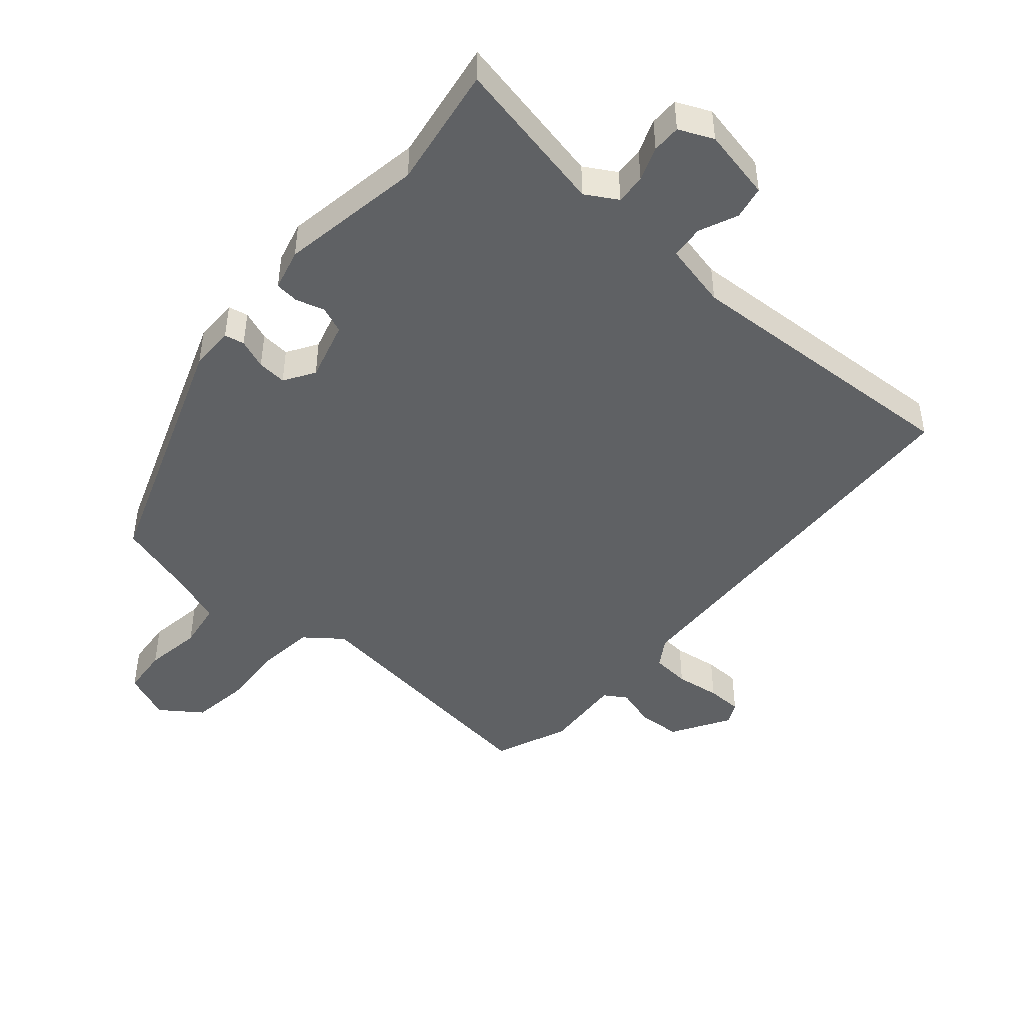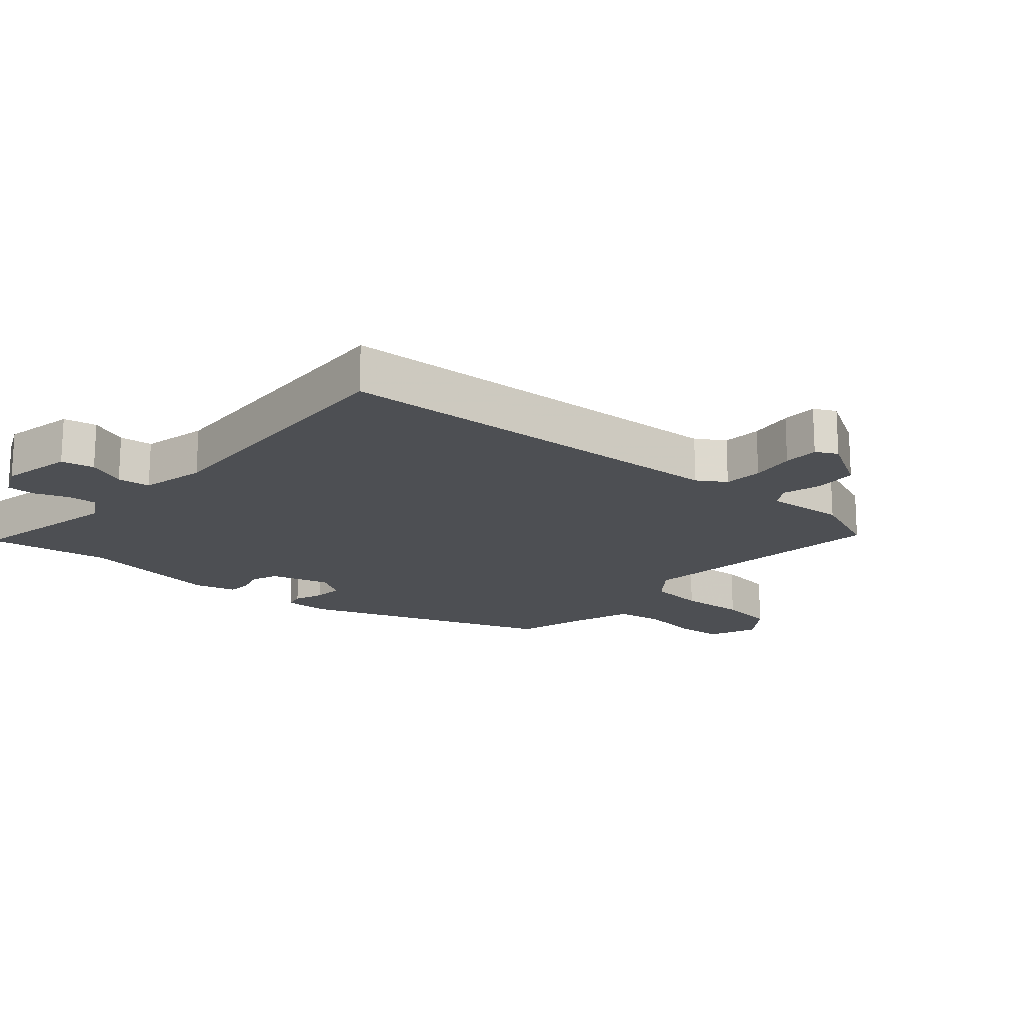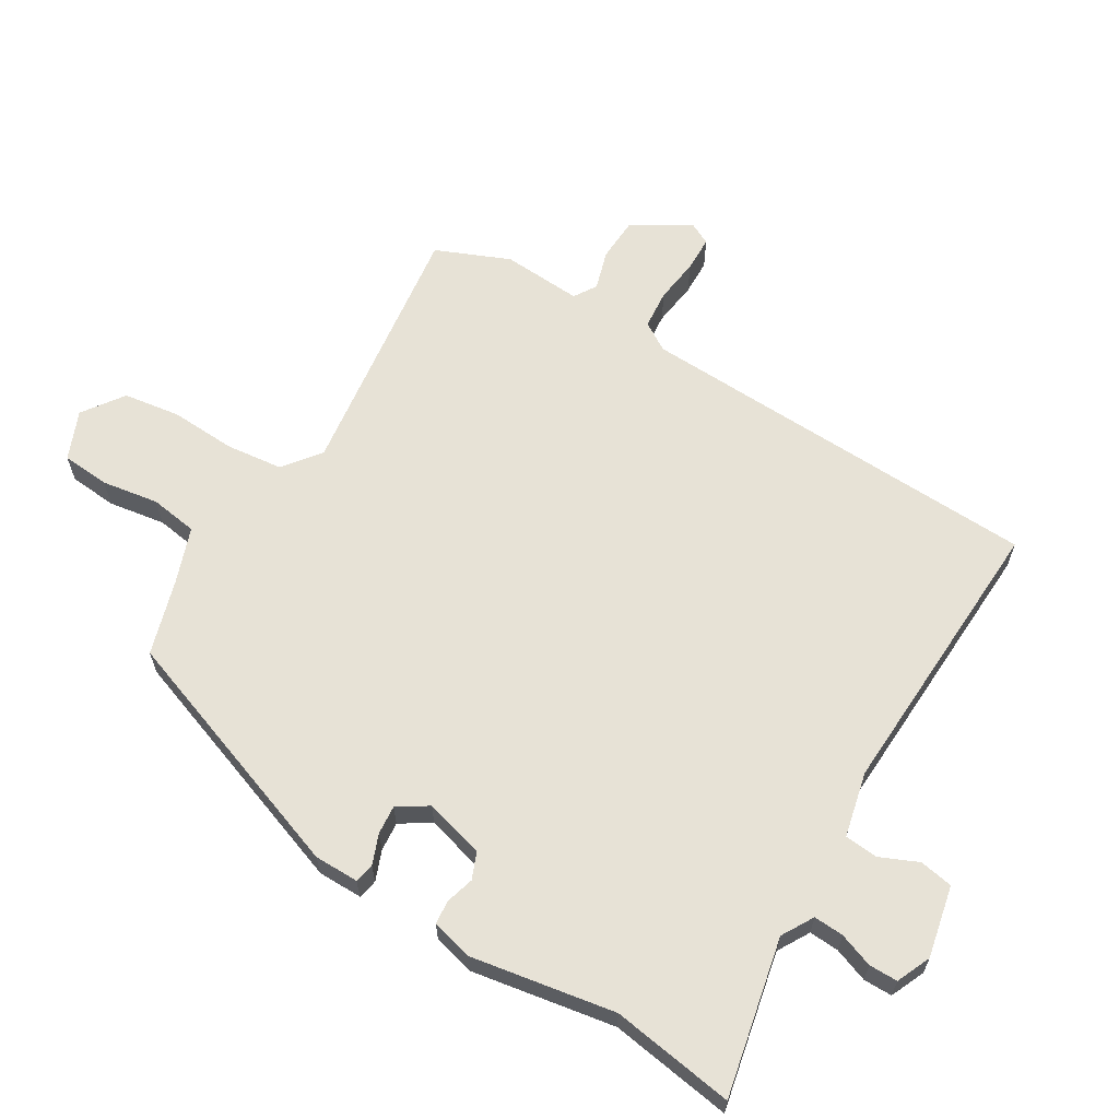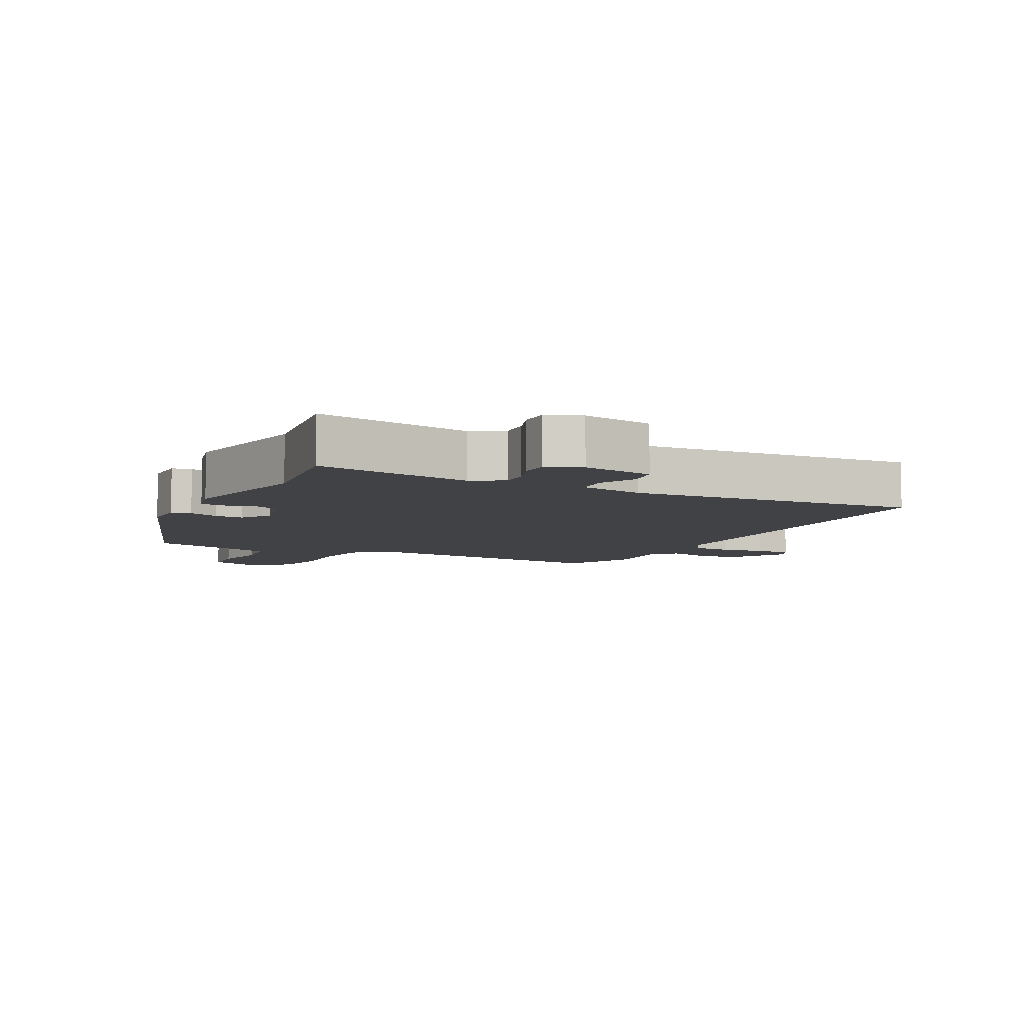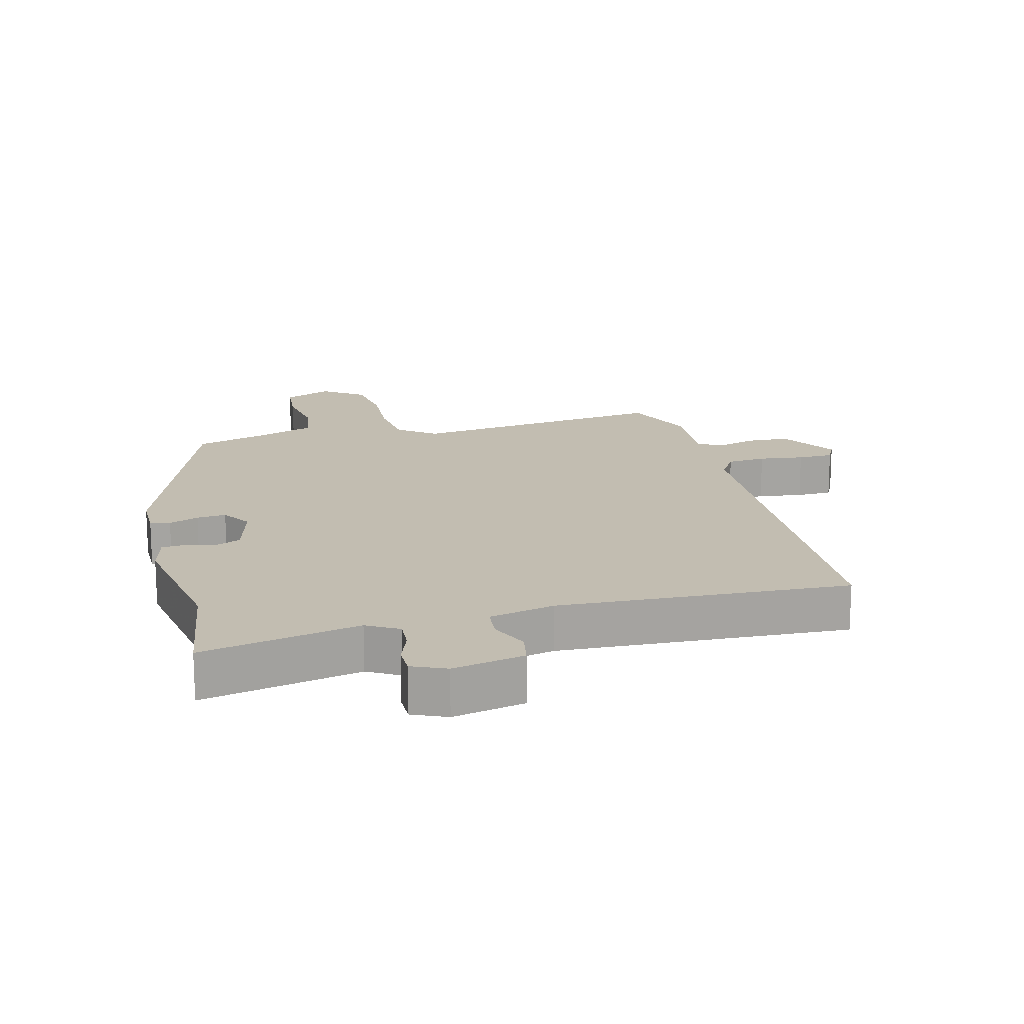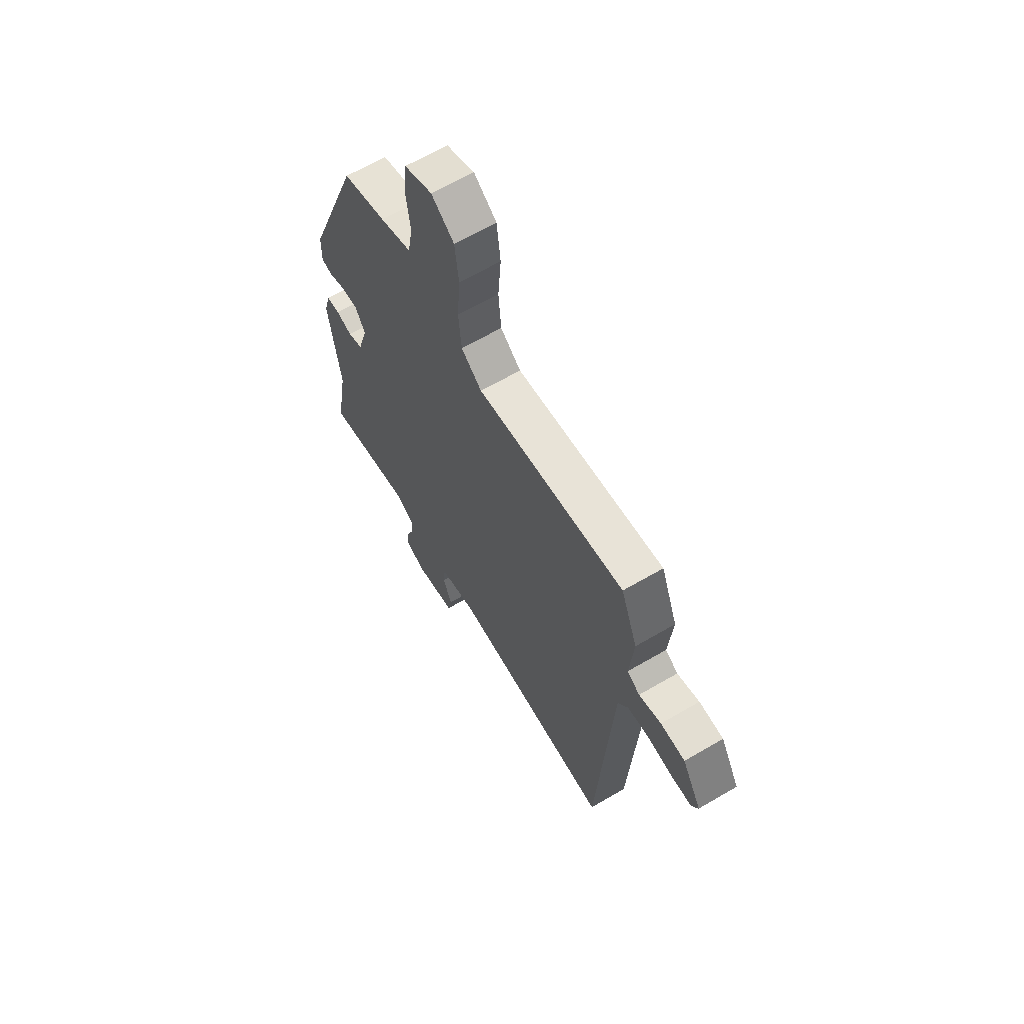
<metadata>
{"format":"obj","ext":"obj","renderer":"f3d","projection":"perspective","resolution":1024,"background":"white","views":[{"elev":-45.9,"azim":138.1,"up":"+Y"},{"elev":-17.8,"azim":-131.8,"up":"+Y"},{"elev":63.3,"azim":119.7,"up":"+Y"},{"elev":-6.5,"azim":151.9,"up":"+Y"},{"elev":17.0,"azim":164.3,"up":"+Y"},{"elev":64.4,"azim":-120.5,"up":"+Z"}]}
</metadata>
<code>
v 0.343 0.07 0.499
v 0.494 0.07 0.107
v 0.496 0.07 0.037
v 0.465 0.07 0.03
v 0.418 0.07 0.047
v 0.372 0.07 0.05
v 0.343 0.07 0.002
v 0.371 0.07 -0.091
v 0.413 0.07 -0.107
v 0.458 0.07 -0.093
v 0.495 0.07 -0.096
v 0.513 0.07 -0.161
v 0.48 0.07 -0.387
v 0.514 0.07 -0.579
v 0.266 0.07 -0.533
v 0.217 0.07 -0.563
v 0.221 0.07 -0.61
v 0.242 0.07 -0.663
v 0.243 0.07 -0.708
v 0.19 0.07 -0.733
v 0.077 0.07 -0.712
v 0.066 0.07 -0.66
v 0.091 0.07 -0.599
v 0.085 0.07 -0.547
v -0.018 0.07 -0.526
v -0.471 0.07 -0.558
v -0.512 0.07 0.083
v -0.541 0.07 0.127
v -0.602 0.07 0.131
v -0.672 0.07 0.12
v -0.728 0.07 0.12
v -0.746 0.07 0.154
v -0.693 0.07 0.246
v -0.625 0.07 0.251
v -0.563 0.07 0.234
v -0.528 0.07 0.257
v -0.539 0.07 0.382
v -0.493 0.07 0.499
v -0.081 0.07 0.455
v -0.024 0.07 0.501
v -0.016 0.07 0.59
v -0.024 0.07 0.694
v -0.013 0.07 0.783
v 0.05 0.07 0.83
v 0.127 0.07 0.8
v 0.135 0.07 0.725
v 0.123 0.07 0.635
v 0.136 0.07 0.561
v 0.223 0.07 0.532
v 0.343 0 0.499
v 0.494 0 0.107
v 0.496 0 0.037
v 0.465 0 0.03
v 0.418 0 0.047
v 0.372 0 0.05
v 0.343 0 0.002
v 0.371 0 -0.091
v 0.413 0 -0.107
v 0.458 0 -0.093
v 0.495 0 -0.096
v 0.513 0 -0.161
v 0.48 0 -0.387
v 0.514 0 -0.579
v 0.266 0 -0.533
v 0.217 0 -0.563
v 0.221 0 -0.61
v 0.242 0 -0.663
v 0.243 0 -0.708
v 0.19 0 -0.733
v 0.077 0 -0.712
v 0.066 0 -0.66
v 0.091 0 -0.599
v 0.085 0 -0.547
v -0.018 0 -0.526
v -0.471 0 -0.558
v -0.512 0 0.083
v -0.541 0 0.127
v -0.602 0 0.131
v -0.672 0 0.12
v -0.728 0 0.12
v -0.746 0 0.154
v -0.693 0 0.246
v -0.625 0 0.251
v -0.563 0 0.234
v -0.528 0 0.257
v -0.539 0 0.382
v -0.493 0 0.499
v -0.081 0 0.455
v -0.024 0 0.501
v -0.016 0 0.59
v -0.024 0 0.694
v -0.013 0 0.783
v 0.05 0 0.83
v 0.127 0 0.8
v 0.135 0 0.725
v 0.123 0 0.635
v 0.136 0 0.561
v 0.223 0 0.532
f 44 45 46 47
f 44 47 48
f 41 42 43 44
f 40 41 44 48
f 39 40 48 49
f 36 37 38 39
f 35 36 39 49
f 33 34 35
f 32 33 35
f 29 30 31 32
f 28 29 32 35
f 27 28 35 49
f 25 26 27 49
f 20 21 22 23
f 20 23 24
f 17 18 19 20
f 16 17 20 24
f 15 16 24 25
f 13 14 15
f 9 10 11 12
f 8 9 12 13
f 2 3 4 5
f 2 5 6
f 1 2 6
f 49 1 6 7
f 8 13 15 25
f 7 8 25
f 7 25 49
f 96 95 94 93
f 97 96 93
f 93 92 91 90
f 97 93 90 89
f 98 97 89 88
f 88 87 86 85
f 98 88 85 84
f 84 83 82
f 84 82 81
f 81 80 79 78
f 84 81 78 77
f 98 84 77 76
f 98 76 75 74
f 72 71 70 69
f 73 72 69
f 69 68 67 66
f 73 69 66 65
f 74 73 65 64
f 64 63 62
f 61 60 59 58
f 62 61 58 57
f 54 53 52 51
f 55 54 51
f 55 51 50
f 56 55 50 98
f 74 64 62 57
f 74 57 56
f 98 74 56
f 1 50 51 2
f 2 51 52 3
f 3 52 53 4
f 4 53 54 5
f 5 54 55 6
f 6 55 56 7
f 7 56 57 8
f 8 57 58 9
f 9 58 59 10
f 10 59 60 11
f 11 60 61 12
f 12 61 62 13
f 13 62 63 14
f 14 63 64 15
f 15 64 65 16
f 16 65 66 17
f 17 66 67 18
f 18 67 68 19
f 19 68 69 20
f 20 69 70 21
f 21 70 71 22
f 22 71 72 23
f 23 72 73 24
f 24 73 74 25
f 25 74 75 26
f 26 75 76 27
f 27 76 77 28
f 28 77 78 29
f 29 78 79 30
f 30 79 80 31
f 31 80 81 32
f 32 81 82 33
f 33 82 83 34
f 34 83 84 35
f 35 84 85 36
f 36 85 86 37
f 37 86 87 38
f 38 87 88 39
f 39 88 89 40
f 40 89 90 41
f 41 90 91 42
f 42 91 92 43
f 43 92 93 44
f 44 93 94 45
f 45 94 95 46
f 46 95 96 47
f 47 96 97 48
f 48 97 98 49
f 49 98 50 1

</code>
